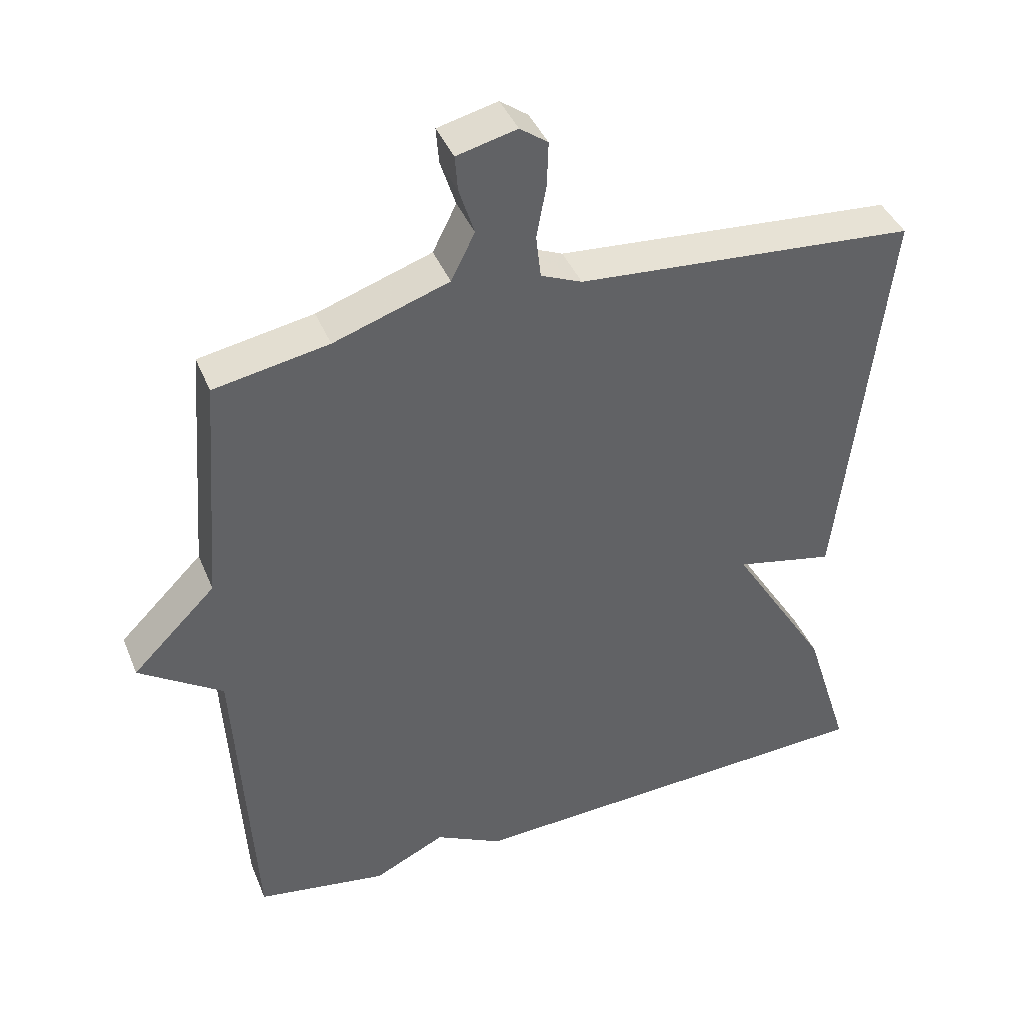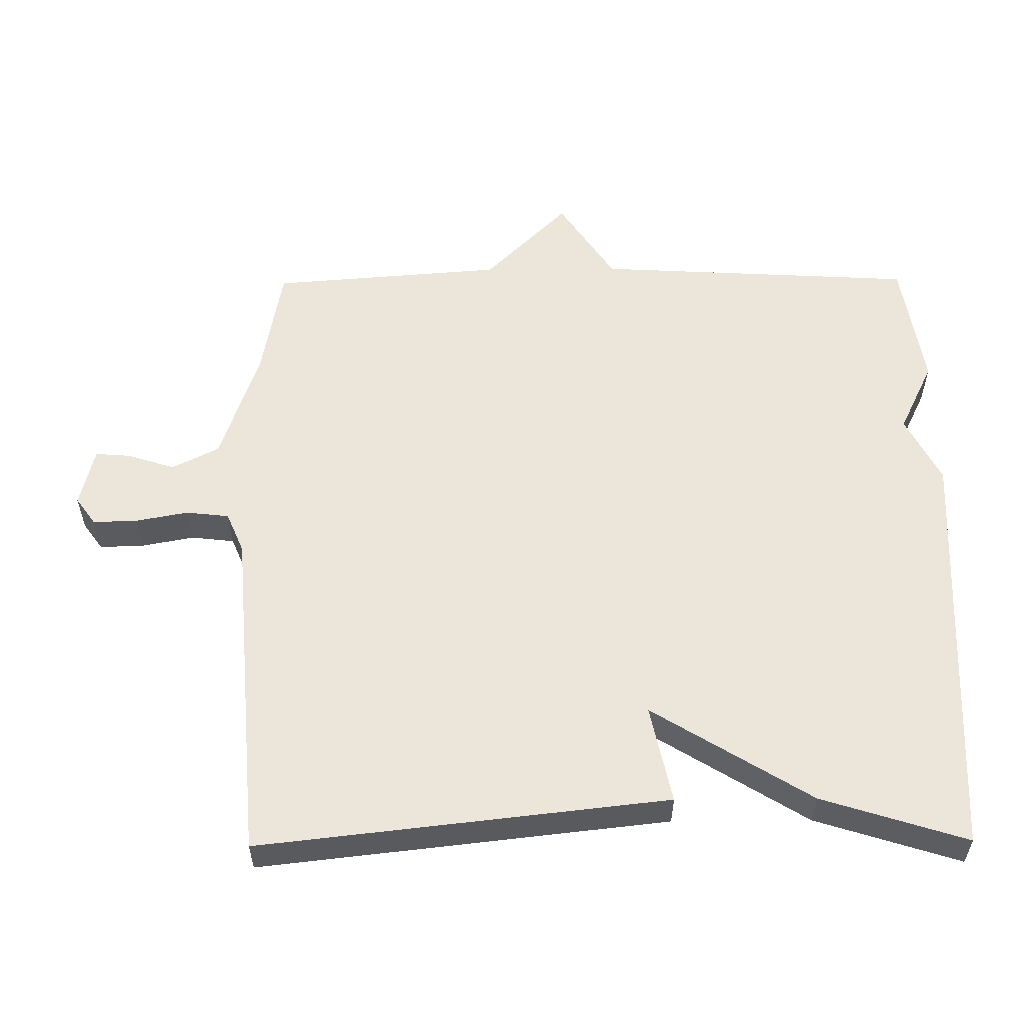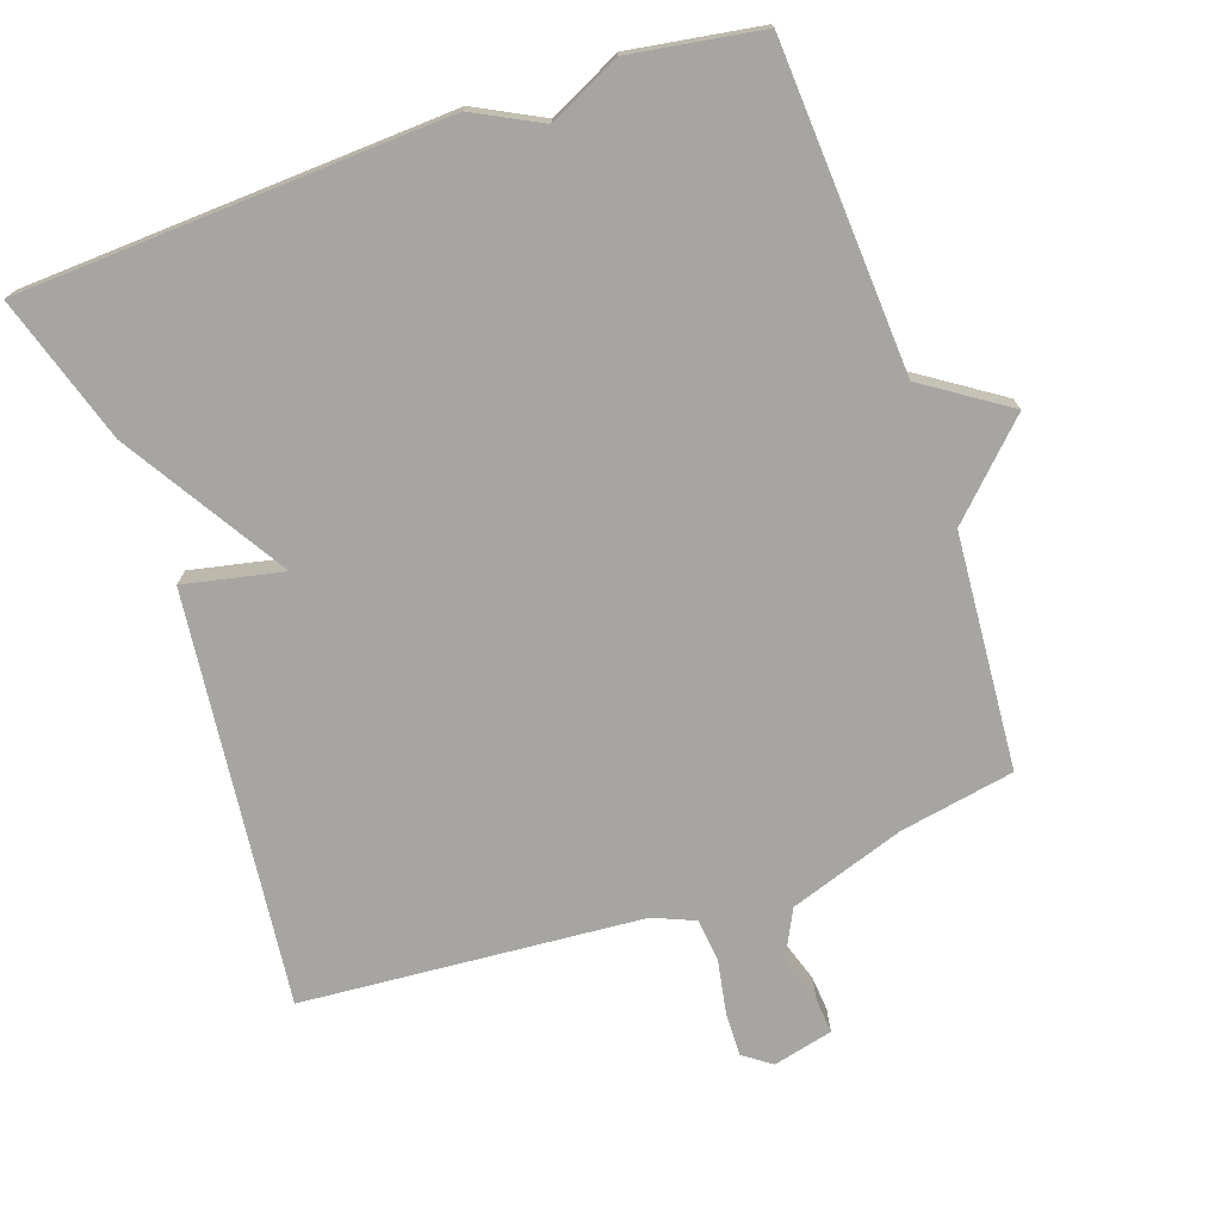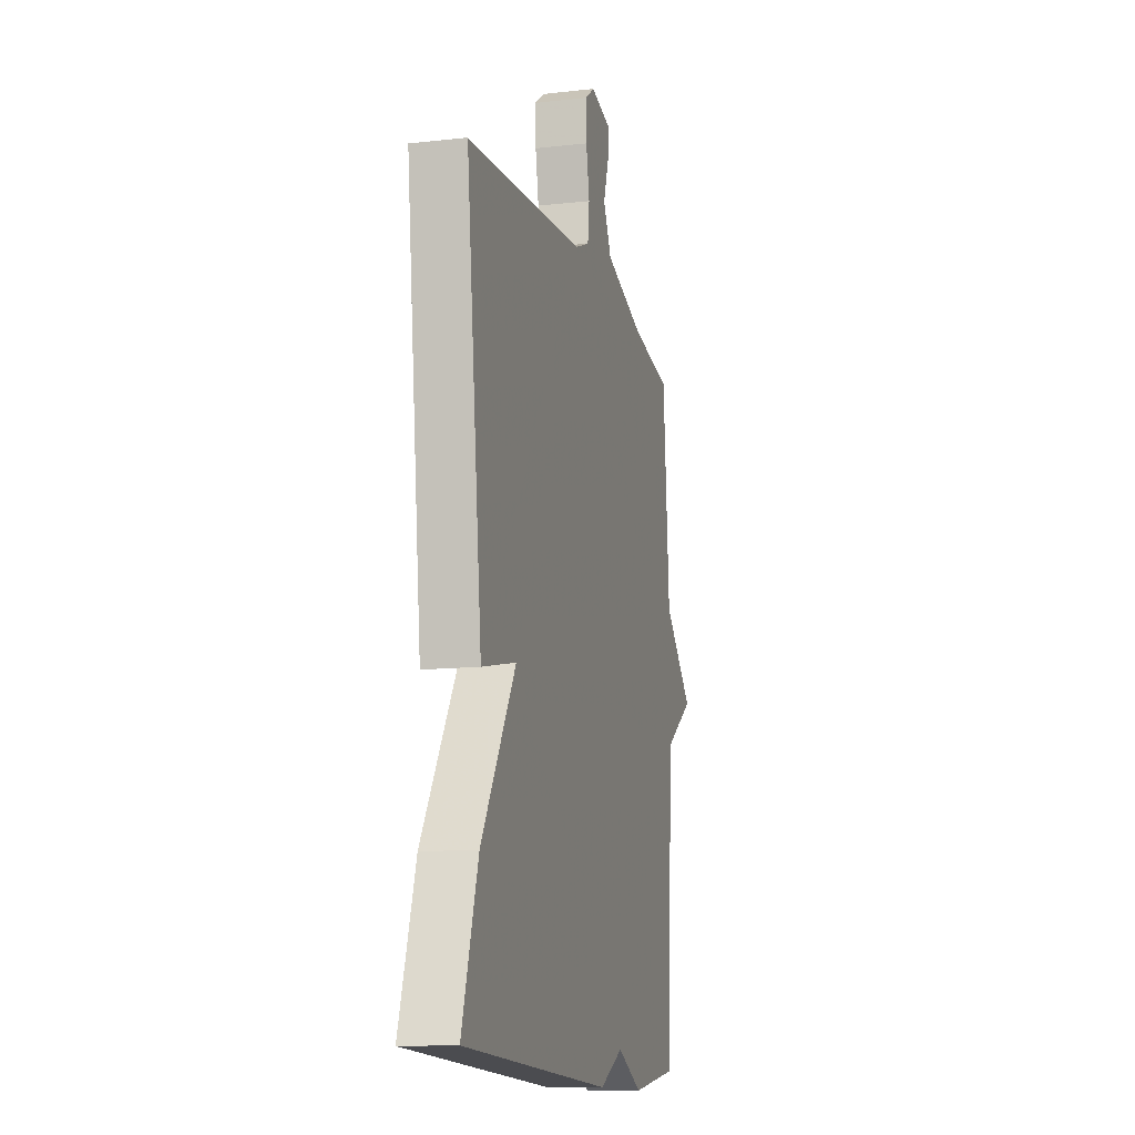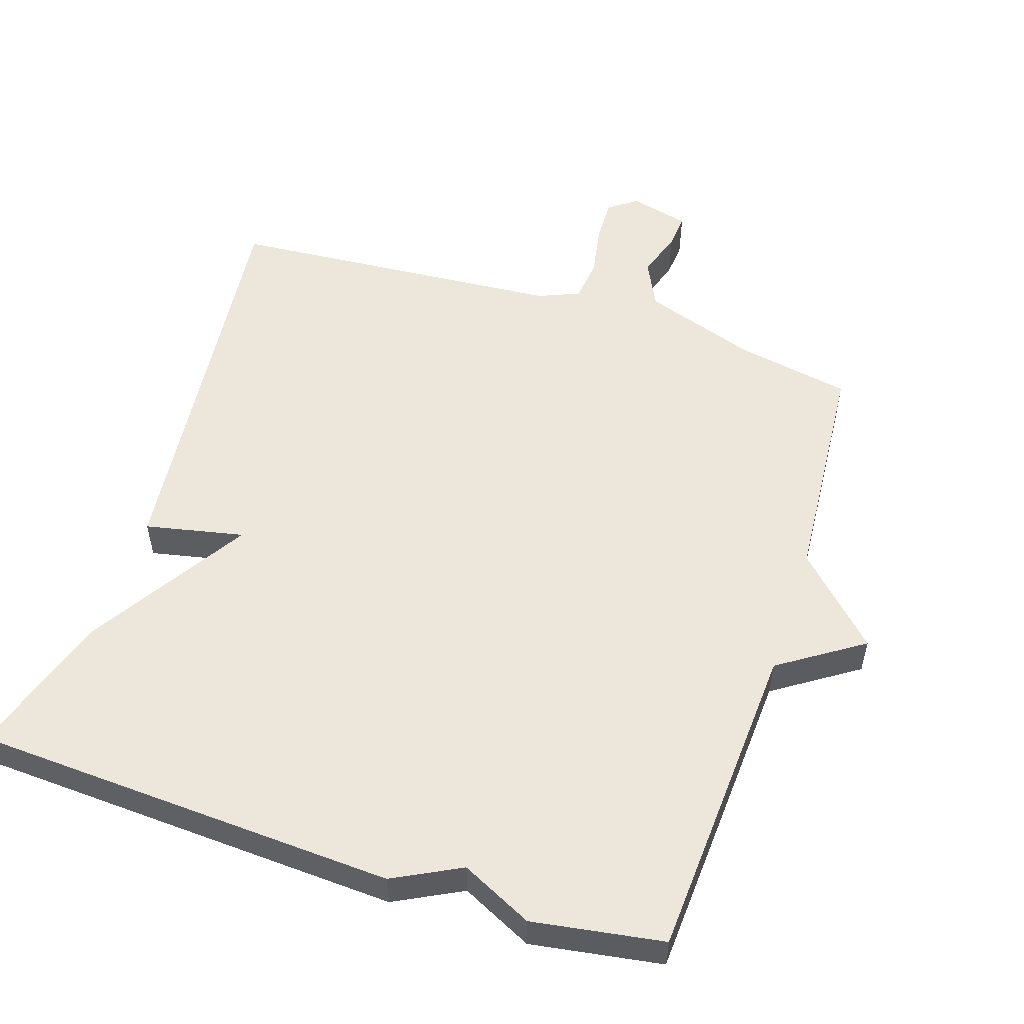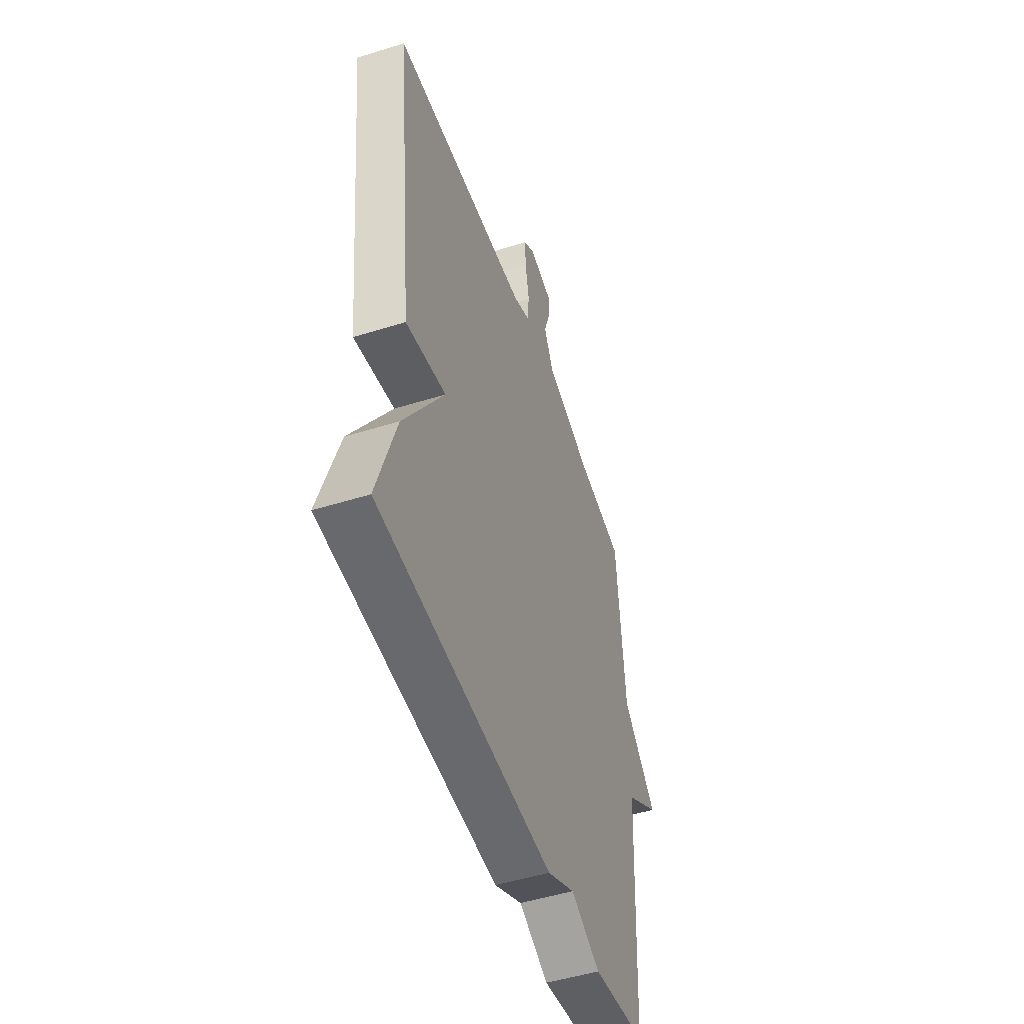
<metadata>
{"format":"obj","ext":"obj","renderer":"f3d","projection":"perspective","resolution":1024,"background":"white","views":[{"elev":41.0,"azim":-21.1,"up":"+Z"},{"elev":56.5,"azim":89.5,"up":"+Y"},{"elev":-73.9,"azim":-160.9,"up":"+Y"},{"elev":-12.5,"azim":104.7,"up":"+Z"},{"elev":53.7,"azim":-161.8,"up":"+Y"},{"elev":-50.1,"azim":108.9,"up":"+Z"}]}
</metadata>
<code>
v 0.5 0.07 -0.5
v -0.112 0.07 -0.53
v -0.209 0.07 -0.48
v -0.312 0.07 -0.53
v -0.5 0.07 -0.5
v -0.526 0.07 -0.036
v -0.646 0.07 0.044
v -0.526 0.07 0.164
v -0.5 0.07 0.5
v -0.336 0.07 0.53
v -0.171 0.07 0.586
v -0.137 0.07 0.654
v -0.159 0.07 0.722
v -0.163 0.07 0.773
v -0.077 0.07 0.794
v -0.037 0.07 0.765
v -0.039 0.07 0.701
v -0.053 0.07 0.625
v -0.046 0.07 0.563
v 0.013 0.07 0.538
v 0.5 0.07 0.5
v 0.434 0.07 -0.09
v 0.292 0.07 -0.06
v 0.434 0.07 -0.29
v 0.5 0 -0.5
v -0.112 0 -0.53
v -0.209 0 -0.48
v -0.312 0 -0.53
v -0.5 0 -0.5
v -0.526 0 -0.036
v -0.646 0 0.044
v -0.526 0 0.164
v -0.5 0 0.5
v -0.336 0 0.53
v -0.171 0 0.586
v -0.137 0 0.654
v -0.159 0 0.722
v -0.163 0 0.773
v -0.077 0 0.794
v -0.037 0 0.765
v -0.039 0 0.701
v -0.053 0 0.625
v -0.046 0 0.563
v 0.013 0 0.538
v 0.5 0 0.5
v 0.434 0 -0.09
v 0.292 0 -0.06
v 0.434 0 -0.29
f 1 2 3
f 24 1 3
f 23 24 3
f 20 21 22 23
f 4 5 6
f 3 4 6
f 23 3 6
f 20 23 6
f 19 20 6
f 6 7 8
f 19 6 8
f 18 19 8
f 16 17 18
f 15 16 18
f 14 15 18
f 13 14 18
f 12 13 18
f 11 12 18
f 10 11 18 8
f 8 9 10
f 27 26 25
f 27 25 48
f 27 48 47
f 47 46 45 44
f 30 29 28
f 30 28 27
f 30 27 47
f 30 47 44
f 30 44 43
f 32 31 30
f 32 30 43
f 32 43 42
f 42 41 40
f 42 40 39
f 42 39 38
f 42 38 37
f 42 37 36
f 42 36 35
f 32 42 35 34
f 34 33 32
f 1 25 26 2
f 2 26 27 3
f 3 27 28 4
f 4 28 29 5
f 5 29 30 6
f 6 30 31 7
f 7 31 32 8
f 8 32 33 9
f 9 33 34 10
f 10 34 35 11
f 11 35 36 12
f 12 36 37 13
f 13 37 38 14
f 14 38 39 15
f 15 39 40 16
f 16 40 41 17
f 17 41 42 18
f 18 42 43 19
f 19 43 44 20
f 20 44 45 21
f 21 45 46 22
f 22 46 47 23
f 23 47 48 24
f 24 48 25 1

</code>
